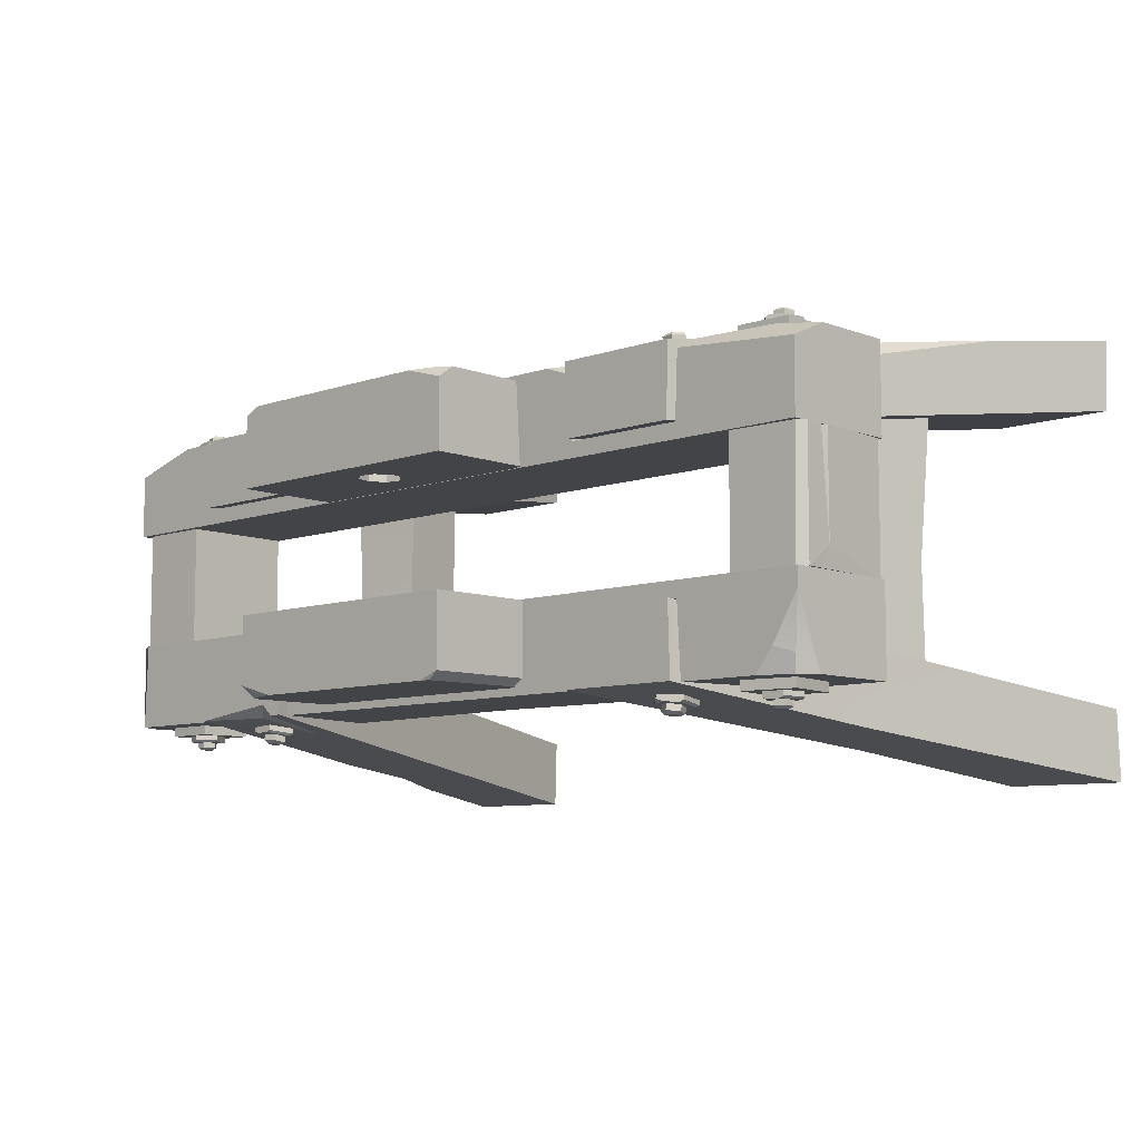
<metadata>
{"format":"obj","ext":"obj","renderer":"f3d","projection":"perspective","resolution":1024,"background":"white","views":[{"elev":-8.2,"azim":-136.2,"up":"+Z"}]}
</metadata>
<code>
v 34.8 39.83 -14.57
v 33.8 39.96 -14.57
v 33.38 39.05 -14.57
v 34.11 38.36 -14.57
v 34.99 38.85 -14.57
v 34.22 39.21 -13.53
v 34.8 39.83 -14.1
v 33.8 39.96 -14.1
v 33.38 39.05 -14.1
v 34.11 38.36 -14.1
v 34.99 38.85 -14.1
v 33.78 40.85 -13.53
v 35.55 40.13 -13.53
v 32.55 39.39 -13.53
v 33.56 37.77 -14.1
v 33.56 37.77 -13.53
v 35.41 38.23 -14.1
v 35.41 38.23 -13.53
v 35.16 39.96 -14.1
v 35.11 40.31 -14.1
v 35.55 40.13 -13.96
v 35.45 38.78 -14.1
v 34.04 40.75 -14.1
v 33.79 40.59 -14.1
v 33.78 40.85 -13.93
v 32.72 39.12 -14.1
v 32.55 39.39 -13.93
v 32.86 39.49 -14.1
v 34.71 38.98 -14.77
v 34.6 39.57 -14.77
v 34.18 38.69 -14.77
v 33.74 39.1 -14.77
v 34 39.65 -14.77
v 34.26 39.19 -14.77
v 24.32 40.45 -14.35
v 23.19 40.23 -14.39
v 23.05 39.1 -14.55
v 24.09 38.62 -14.61
v 24.88 39.45 -14.49
v 23.9 39.4 -13.3
v 24.32 40.37 -13.83
v 23.19 40.16 -13.86
v 23.05 39.03 -14.02
v 24.09 38.54 -14.08
v 24.88 39.37 -13.96
v 22.85 41.02 -13.07
v 25.03 40.86 -13.08
v 22.02 39.02 -13.36
v 23.7 37.71 -14.2
v 23.69 37.62 -13.55
v 25.56 38.85 -14.03
v 25.55 38.76 -13.37
v 24.68 40.63 -13.79
v 24.49 41 -13.74
v 25.03 40.93 -13.57
v 25.41 39.46 -13.95
v 23.17 41.09 -13.73
v 22.95 40.83 -13.77
v 22.85 41.09 -13.53
v 22.31 38.87 -14.05
v 22.03 39.08 -13.82
v 22.33 39.32 -13.99
v 24.53 39.52 -14.71
v 24.2 40.13 -14.63
v 24.06 39.02 -14.79
v 23.43 39.31 -14.75
v 23.52 40 -14.65
v 23.96 39.59 -14.71
v -38.06 -0.1661 18.82
v -37.87 -0.1661 12.7
v -27.3 -0.1661 12.69
v -17.11 44.64 12.71
v -27.62 44.64 12.72
v -27.43 44.64 6.595
v -16.92 44.64 6.592
v -35.09 12.54 17.06
v -29.21 37.7 13.57
v -29.75 28.18 14.89
v -31.11 29.37 13.15
v -27.78 43.02 6.713
v -24.92 10.84 17.29
v -30.13 -0.1661 18.82
v -27.45 -0.1661 17.29
v -28.06 6.92 17.83
v 11.73 52.92 -5.308
v -11.73 52.92 -5.308
v -11.73 43.87 -5.308
v -1e-06 48.39 -5.308
v 0.006758 48.37 -12.1
v 8.212 52.92 -12.1
v 11.73 51.56 -12.1
v 11.73 52.92 -11.08
v 10.22 52.41 -12.1
v -11.34 45.41 -12.1
v -11.25 44.37 -12.1
v -10.76 43.87 -12.1
v -11.73 43.87 -11.42
v -9.919 52.92 -12.1
v -10.73 52.75 -12.1
v -11.73 52.92 -11.42
v 10.96 43.87 -12.1
v 11.73 44.64 -12.1
v 11.73 44.2 -5.308
v 10.96 43.87 -5.308
v 31.71 41.53 -12.73
v 36.41 41.41 -12.73
v 31.71 41.53 -13.53
v 36.41 41.41 -13.53
v 31.59 36.82 -13.53
v 36.29 36.7 -13.53
v 31.59 36.82 -12.73
v 36.29 36.7 -12.73
v -11.73 52.92 5.253
v 11.73 52.92 5.253
v 11.73 43.87 5.253
v -0.9812 49.96 5.253
v 0.3488 50.22 5.253
v 1.536 49.4 5.253
v 1.789 48.04 5.253
v -0.3488 46.57 5.253
v 0.9812 46.83 5.253
v -1.789 48.75 5.253
v -1.536 47.39 5.253
v -0.4228 46.22 12.04
v -0.3488 46.57 11.72
v 1.173 46.53 12.04
v 0.9812 46.83 11.72
v 2.129 47.97 12.04
v 1.789 48.04 11.72
v 1.828 49.59 12.04
v 1.536 49.4 11.72
v -1.173 50.25 12.04
v -0.9812 49.96 11.72
v 0.4228 50.56 12.04
v 0.3488 50.22 11.72
v -1.828 47.2 12.04
v -1.536 47.39 11.72
v -1.789 48.75 11.72
v -8.212 52.92 12.04
v -11.73 51.56 12.04
v -11.73 52.92 11.03
v -10.22 52.41 12.04
v 11.34 45.41 12.04
v 11.25 44.37 12.04
v 10.76 43.87 12.04
v 11.73 43.87 11.37
v 9.919 52.92 12.04
v 10.73 52.75 12.04
v 11.73 52.92 11.37
v -10.96 43.87 12.04
v -11.73 44.64 12.04
v -11.73 44.2 5.253
v -10.96 43.87 5.253
v -2.163 48.74 12.04
v -2.15 48.33 11.81
v -2.326 47.51 12.04
v -6.004 48.28 12.04
v -3.806 48.37 12.04
v -3.72 48.21 11.9
v -3.784 47.88 12.04
v 31.96 17.29 10.27
v 31.96 17.66 -10.21
v 30.79 23.86 9.37
v 30.79 24.22 -9.302
v 24.32 22.7 9.527
v 24.32 23.07 -9.459
v 25.5 16.14 10.45
v 25.5 16.5 -10.38
v 31.84 18.11 2.332
v 30.91 23.39 -1.33
v 24.32 22.95 -3.163
v 25.5 16.31 0.5001
v -23.57 40.53 -14.35
v -24.43 39.79 -14.46
v -23.98 38.74 -14.6
v -22.83 38.84 -14.58
v -22.58 39.95 -14.42
v -23.49 39.4 -13.3
v -23.57 40.46 -13.82
v -24.44 39.71 -13.93
v -23.98 38.66 -14.07
v -22.84 38.76 -14.05
v -22.58 39.88 -13.89
v -25.22 40.28 -13.18
v -23.26 41.23 -13.04
v -24.91 38.13 -13.48
v -22.75 37.85 -14.18
v -22.76 37.76 -13.52
v -21.73 39.77 -13.9
v -21.74 39.67 -13.24
v -23.4 40.86 -13.76
v -23.74 41.08 -13.73
v -23.26 41.3 -13.53
v -22.17 40.21 -13.84
v -24.93 40.51 -13.82
v -24.99 40.18 -13.87
v -25.22 40.34 -13.64
v -24.54 38.16 -14.15
v -24.91 38.2 -13.94
v -24.75 38.56 -14.09
v -22.9 39.85 -14.67
v -23.5 40.2 -14.62
v -23.05 39.17 -14.76
v -23.75 39.11 -14.78
v -24.02 39.75 -14.69
v -23.43 39.62 -14.7
v 27.49 -0.1661 18.82
v 38.06 -0.1661 18.82
v 37.87 -0.1661 12.7
v 27.3 -0.1661 12.69
v 17.11 44.64 12.71
v 27.62 44.64 12.72
v 27.43 44.64 6.595
v 16.92 44.64 6.592
v 25.52 8.299 17.64
v 19.78 32.86 14.24
v 25.73 14.14 16.83
v 24.15 13.96 15.42
v 37.76 1.135 18.64
v 34.93 13.21 16.96
v 35.39 3.982 18.24
v 37.03 4.092 17.09
v -38.77 33.54 12.73
v 38.77 33.54 12.73
v -38.77 43.83 5.232
v 38.77 43.83 5.232
v -38.77 33.54 5.232
v 38.77 33.54 5.232
v -30.35 33.54 12.73
v -19.27 33.54 12.73
v -0.02484 43.83 5.232
v -0.06056 33.54 5.232
v 19.37 33.54 12.73
v 17.06 43.83 12.73
v 30.45 33.54 12.73
v 27.95 43.83 12.73
v -27.59 43.83 6.563
v -16.99 43.83 6.563
v 17 43.83 6.563
v 27.6 43.83 6.563
v 30.11 33.54 7.906
v 19.31 33.54 7.906
v -19.38 33.54 7.906
v -30.09 33.54 7.906
v -0.02484 43.83 12.73
v 0.8378 34.67 12.73
v 38.77 41.26 12.73
v 38.77 43.83 10.86
v 32.19 43.83 12.73
v -38.77 43.83 11.22
v -27.82 43.83 12.12
v -28 43.21 12.73
v -38.77 40.43 12.73
v -36.08 42.48 12.73
v 17.69 40.92 11.29
v -0.03617 40.57 12.73
v 17.42 42.2 12.73
v 18.11 39.14 12.73
v -18.61 36.48 12.27
v -10.88 36.39 12.73
v -18.33 37.6 12.73
v -18.79 35.59 12.73
v -14.36 43.83 12.73
v -16.9 43.83 11.81
v -17.1 42.9 12.73
v -38.61 33.8 -5.23
v -38.61 33.8 5.23
v -39.03 42.78 -5.23
v -39.03 42.78 5.23
v -32.47 43.56 -5.23
v -32.47 43.56 5.23
v -32.05 34.05 -5.23
v -32.05 34.05 5.23
v -38.95 40.33 5.23
v -38.98 41.14 5.23
v -38.97 40.33 -3.485
v -38.04 40.79 5.23
v -38.94 41.43 -5.23
v -38.19 43.35 -5.23
v -38.45 43.34 5.23
v 38.05 33.66 5.23
v 38.05 33.66 -5.23
v 37.9 43.36 5.23
v 37.9 43.36 -5.23
v 31.31 43.27 5.23
v 31.31 43.27 -5.23
v 31.45 33.58 5.23
v 31.45 33.58 -5.23
v -33.4 40.02 -14.57
v -34.35 39.71 -14.57
v -34.35 38.71 -14.57
v -33.4 38.4 -14.57
v -32.81 39.21 -14.57
v -33.66 39.21 -13.53
v -33.4 40.02 -14.1
v -34.35 39.71 -14.1
v -34.35 38.71 -14.1
v -33.4 38.4 -14.1
v -32.81 39.21 -14.1
v -34.75 40.51 -13.53
v -32.85 40.61 -13.53
v -35.25 38.67 -13.53
v -33.65 37.63 -14.1
v -33.65 37.63 -13.53
v -32.17 38.83 -14.1
v -32.17 38.83 -13.53
v -33.12 40.29 -14.1
v -33.33 40.59 -14.1
v -32.85 40.61 -13.96
v -32.36 39.34 -14.1
v -34.48 40.52 -14.1
v -34.64 40.28 -14.1
v -34.75 40.51 -13.93
v -34.97 38.49 -14.1
v -35.25 38.67 -13.93
v -35.01 38.89 -14.1
v -33.12 39.21 -14.77
v -33.47 39.7 -14.77
v -33.47 38.72 -14.77
v -34.05 38.91 -14.77
v -34.05 39.51 -14.77
v -33.62 39.21 -14.77
v 27.49 -0.1661 -18.82
v 38.06 -0.1661 -18.82
v 37.87 -0.1661 -12.7
v 27.3 -0.1661 -12.69
v 17.11 44.64 -12.71
v 27.62 44.64 -12.72
v 27.43 44.64 -6.595
v 16.92 44.64 -6.592
v 18.26 44.64 -12.71
v 21.33 43.08 -12.71
v 19.33 44.64 -11.73
v 21.86 36.33 -13.76
v 35.73 9.8 -17.44
v 32.63 23.08 -15.6
v 32.98 15.83 -16.6
v 34.27 15.88 -15.35
v 38.77 33.54 -12.73
v -38.77 33.54 -12.73
v -38.77 43.83 -5.232
v 38.77 33.54 -5.232
v -38.77 33.54 -5.232
v 30.35 33.54 -12.73
v 27.85 43.83 -12.73
v 19.27 33.54 -12.73
v 16.89 43.83 -12.73
v 0.02484 43.83 -5.232
v 0.06056 33.54 -5.232
v -19.37 33.54 -12.73
v -17.06 43.83 -12.73
v -30.45 33.54 -12.73
v -27.95 43.83 -12.73
v 27.59 43.83 -6.563
v 16.99 43.83 -6.563
v -17 43.83 -6.563
v -27.6 43.83 -6.563
v -30.11 33.54 -7.906
v -19.31 33.54 -7.906
v 19.38 33.54 -7.906
v 30.09 33.54 -7.906
v 0.02484 43.83 -12.73
v -1.543 34.66 -12.73
v -34.89 43.83 -12.73
v -38.77 41.35 -12.73
v -36.46 43.83 -10.74
v -37.57 42.67 -12.73
v -37.81 42.9 -11.22
v -38.77 43.83 -6.82
v 38.77 41.84 -12.73
v 37.74 43.83 -12.73
v 37.45 43.83 -5.232
v 38.77 43.17 -5.232
v -27.49 -0.1661 -18.82
v -38.06 -0.1661 -18.82
v -37.87 -0.1661 -12.7
v -27.3 -0.1661 -12.69
v -17.11 44.64 -12.71
v -27.62 44.64 -12.72
v -27.43 44.64 -6.595
v -16.92 44.64 -6.592
v -24.5 17.22 -16.41
v -30.95 25.68 -15.24
v -31.16 28.55 -8.719
v -22.68 19.62 -9.952
v -31.96 18.81 -10.06
v -31.96 17.66 10.21
v -30.79 25.38 -9.161
v -30.79 24.22 9.302
v -24.32 24.23 -9.316
v -24.32 23.07 9.456
v -25.5 17.66 -10.23
v -25.5 16.5 10.38
v -31.86 18.91 -1.58
v -30.89 24.13 1.509
v -24.32 23.53 2.019
v -25.5 17.18 -1.734
v -34.8 39.83 14.57
v -33.8 39.96 14.57
v -33.38 39.05 14.57
v -34.11 38.36 14.57
v -34.99 38.85 14.57
v -34.22 39.21 13.53
v -34.8 39.83 14.1
v -33.8 39.96 14.1
v -33.38 39.05 14.1
v -34.11 38.36 14.1
v -34.99 38.85 14.1
v -33.78 40.85 13.53
v -35.55 40.13 13.53
v -32.55 39.39 13.53
v -33.56 37.77 14.1
v -33.56 37.77 13.53
v -35.41 38.23 14.1
v -35.41 38.23 13.53
v -35.16 39.96 14.1
v -35.11 40.31 14.1
v -35.55 40.13 13.96
v -35.45 38.78 14.1
v -34.04 40.75 14.1
v -33.79 40.59 14.1
v -33.78 40.85 13.93
v -32.72 39.12 14.1
v -32.55 39.39 13.93
v -32.86 39.49 14.1
v -34.71 38.98 14.77
v -34.6 39.57 14.77
v -34.18 38.69 14.77
v -33.74 39.1 14.77
v -34 39.65 14.77
v -34.26 39.19 14.77
v 33.4 40.02 14.57
v 34.35 39.71 14.57
v 34.35 38.71 14.57
v 33.4 38.4 14.57
v 32.81 39.21 14.57
v 33.66 39.21 13.53
v 33.4 40.02 14.1
v 34.35 39.71 14.1
v 34.35 38.71 14.1
v 33.4 38.4 14.1
v 32.81 39.21 14.1
v 34.75 40.51 13.53
v 32.85 40.61 13.53
v 35.25 38.67 13.53
v 33.65 37.63 14.1
v 33.65 37.63 13.53
v 32.17 38.83 14.1
v 32.17 38.83 13.53
v 33.12 40.29 14.1
v 33.33 40.59 14.1
v 32.85 40.61 13.96
v 32.36 39.34 14.1
v 34.48 40.52 14.1
v 34.64 40.28 14.1
v 34.75 40.51 13.93
v 34.97 38.49 14.1
v 35.25 38.67 13.93
v 35.01 38.89 14.1
v 33.12 39.21 14.77
v 33.47 39.7 14.77
v 33.47 38.72 14.77
v 34.05 38.91 14.77
v 34.05 39.51 14.77
v 33.62 39.21 14.77
v 36.43 41.09 12.73
v 31.77 41.79 12.73
v 36.43 41.09 13.53
v 31.77 41.79 13.53
v 35.73 36.43 13.53
v 31.07 37.13 13.53
v 35.73 36.43 12.73
v 31.07 37.13 12.73
v -31.71 41.53 12.73
v -36.41 41.41 12.73
v -31.71 41.53 13.53
v -36.41 41.41 13.53
v -31.59 36.82 13.53
v -36.29 36.7 13.53
v -31.59 36.82 12.73
v -36.29 36.7 12.73
v -36.43 41.09 -12.73
v -31.77 41.79 -12.73
v -36.43 41.09 -13.53
v -31.77 41.79 -13.53
v -35.73 36.43 -13.53
v -31.07 37.13 -13.53
v -35.73 36.43 -12.73
v -31.07 37.13 -12.73
v 23.57 40.53 14.35
v 24.43 39.79 14.46
v 23.98 38.74 14.6
v 22.83 38.84 14.58
v 22.58 39.95 14.42
v 23.49 39.4 13.3
v 23.57 40.46 13.82
v 24.44 39.71 13.93
v 23.98 38.66 14.07
v 22.84 38.76 14.05
v 22.58 39.88 13.89
v 25.22 40.28 13.18
v 23.26 41.23 13.04
v 24.91 38.13 13.48
v 22.75 37.85 14.18
v 22.76 37.76 13.52
v 21.73 39.77 13.9
v 21.74 39.67 13.24
v 23.4 40.86 13.76
v 23.74 41.08 13.73
v 23.26 41.3 13.53
v 22.17 40.21 13.84
v 24.93 40.51 13.82
v 24.99 40.18 13.87
v 25.22 40.34 13.64
v 24.54 38.16 14.15
v 24.91 38.2 13.94
v 24.75 38.56 14.09
v 22.9 39.85 14.67
v 23.5 40.2 14.62
v 23.05 39.17 14.76
v 23.75 39.11 14.78
v 24.02 39.75 14.69
v 23.43 39.62 14.7
v -24.32 40.45 14.35
v -23.19 40.23 14.39
v -23.05 39.1 14.55
v -24.09 38.62 14.61
v -24.88 39.45 14.49
v -23.9 39.4 13.3
v -24.32 40.37 13.83
v -23.19 40.16 13.86
v -23.05 39.03 14.02
v -24.09 38.54 14.08
v -24.88 39.37 13.96
v -22.85 41.02 13.07
v -25.03 40.86 13.08
v -22.02 39.02 13.36
v -23.7 37.71 14.2
v -23.69 37.62 13.55
v -25.56 38.85 14.03
v -25.55 38.76 13.37
v -24.68 40.63 13.79
v -24.49 41 13.74
v -25.03 40.93 13.57
v -25.41 39.46 13.95
v -23.17 41.09 13.73
v -22.95 40.83 13.77
v -22.85 41.09 13.53
v -22.31 38.87 14.05
v -22.03 39.08 13.82
v -22.33 39.32 13.99
v -24.53 39.52 14.71
v -24.2 40.13 14.63
v -24.06 39.02 14.79
v -23.43 39.31 14.75
v -23.52 40 14.65
v -23.96 39.59 14.71
f 25 27 14 12
f 15 17 18 16
f 1 2 8 7
f 2 3 9 8
f 3 4 10 9
f 4 5 11 10
f 5 1 7 11
f 6 13 12
f 8 9 28 24
f 6 12 14
f 9 10 15 26 28
f 6 14 16
f 10 11 17 15
f 6 16 18
f 22 19 21
f 6 18 13
f 11 7 19 22 17
f 7 8 24 23 20 19
f 21 20 23 25 12 13
f 17 22 21 13 18
f 21 19 20
f 27 26 15 16 14
f 25 24 28 27
f 23 24 25
f 26 27 28
f 1 5 29 30
f 5 4 31 29
f 4 3 32 31
f 3 2 33 32
f 2 1 30 33
f 30 29 34
f 29 31 34
f 31 32 34
f 32 33 34
f 33 30 34
f 59 61 48 46
f 49 51 52 50
f 35 36 42 41
f 36 37 43 42
f 37 38 44 43
f 38 39 45 44
f 39 35 41 45
f 40 47 46
f 42 43 62 58
f 40 46 48
f 43 44 49 60 62
f 40 48 50
f 44 45 51 49
f 40 50 52
f 56 53 55
f 40 52 47
f 45 41 53 56 51
f 41 42 58 57 54 53
f 55 54 57 59 46 47
f 51 56 55 47 52
f 55 53 54
f 61 60 49 50 48
f 59 58 62 61
f 57 58 59
f 60 61 62
f 35 39 63 64
f 39 38 65 63
f 38 37 66 65
f 37 36 67 66
f 36 35 64 67
f 64 63 68
f 63 65 68
f 65 66 68
f 66 67 68
f 67 64 68
f 78 72 73 77
f 70 79 80
f 71 70 80 75
f 73 72 75 74
f 84 83 81
f 77 79 78
f 78 79 76
f 70 69 76 79
f 80 79 77 73 74
f 75 80 74
f 76 84 78
f 69 70 71 83 82
f 81 71 75 72
f 78 84 81 72
f 84 82 83
f 69 82 84 76
f 81 83 71
f 101 104 87 97 96
f 100 97 87 86
f 93 92 91
f 85 86 88
f 86 87 88
f 88 104 103
f 87 104 88
f 89 102 101 96 95
f 89 95 94 99
f 92 90 85
f 103 102 91 92 85
f 93 90 92
f 99 98 90 93 89
f 94 97 100 99
f 94 95 97
f 98 99 100
f 97 95 96
f 86 98 100
f 85 90 98 86
f 103 85 88
f 101 102 103 104
f 93 102 89
f 93 91 102
f 105 106 108 107
f 107 108 110 109
f 109 110 112 111
f 111 112 106 105
f 106 112 110 108
f 111 105 107 109
f 150 153 115 146 145
f 149 146 115 114
f 142 141 140
f 122 113 116
f 117 114 118
f 113 114 117 116
f 121 119 115
f 114 115 119 118
f 123 120 153 152
f 115 153 120 121
f 124 125 137 136
f 125 124 126 127
f 127 126 128 129
f 129 128 130 131
f 131 130 134 135
f 132 133 135 134
f 158 159 155 154
f 150 124 136 151
f 126 144 143 128
f 134 130 148
f 143 148 130 128
f 127 129 119 121
f 129 131 118 119
f 131 135 117 118
f 135 133 116 117
f 133 138 122 116
f 138 137 123 122
f 137 125 120 123
f 125 127 121 120
f 141 139 113
f 152 151 140 141 113
f 142 139 141
f 148 147 139 142 132 134
f 143 146 149 148
f 143 144 146
f 147 148 149
f 146 144 145
f 114 147 149
f 113 139 147 114
f 150 145 144 126 124
f 152 113 122 123
f 150 151 152 153
f 160 151 136 156
f 155 137 138
f 133 132 154 138
f 142 158 154 132
f 159 160 156 155
f 138 154 155
f 136 137 156
f 156 137 155
f 157 158 142
f 157 159 158
f 157 160 159
f 157 151 160
f 142 140 151 157
f 161 169 170 163
f 163 170 171 165
f 165 171 172 167
f 167 172 169 161
f 162 168 166 164
f 167 161 163 165
f 170 169 162 164
f 171 170 164 166
f 172 171 166 168
f 169 172 168 162
f 197 199 186 184
f 187 189 190 188
f 173 174 180 179
f 174 175 181 180
f 175 176 182 181
f 176 177 183 182
f 177 173 179 183
f 178 185 184
f 180 181 200 196
f 178 184 186
f 181 182 187 198 200
f 178 186 188
f 182 183 189 187
f 178 188 190
f 194 191 193
f 178 190 185
f 183 179 191 194 189
f 179 180 196 195 192 191
f 193 192 195 197 184 185
f 189 194 193 185 190
f 193 191 192
f 199 198 187 188 186
f 197 196 200 199
f 195 196 197
f 198 199 200
f 173 177 201 202
f 177 176 203 201
f 176 175 204 203
f 175 174 205 204
f 174 173 202 205
f 202 201 206
f 201 203 206
f 203 204 206
f 204 205 206
f 205 202 206
f 208 219 221 207
f 209 213 222
f 210 214 213 209
f 218 214 210
f 212 213 214 211
f 208 207 210 209
f 215 217 218
f 217 216 218
f 219 222 221
f 222 220 221
f 221 220 212 217
f 221 217 215 207
f 212 211 216 217
f 218 216 211 214
f 207 215 218 210
f 209 222 219 208
f 213 212 220 222
f 225 237 238 231
f 227 225 231 232
f 243 244 227 232
f 258 256 246 233
f 239 231 245 234
f 246 232 242 233
f 231 239 240 226
f 232 231 226 228
f 241 242 232 228
f 249 247 248
f 250 251 237 225
f 235 241 228 224
f 227 244 229 223
f 254 250 253
f 261 259 260
f 238 237 244 243
f 237 251 252 229 244
f 236 240 241 235
f 240 239 242 241
f 255 258 233 242
f 243 232 246 230
f 236 235 224 247 249
f 224 228 226 248 247
f 226 240 236 249 248
f 250 254 252 251
f 225 227 223 253 250
f 223 229 252 254 253
f 239 255 242
f 239 234 257 255
f 245 256 257 234
f 257 256 255
f 255 256 258
f 243 259 238
f 260 259 262
f 265 263 264
f 262 259 243 230
f 246 260 262 230
f 256 263 260 246
f 263 256 245
f 245 231 238 264 263
f 265 264 259 261
f 263 265 261 260
f 259 264 238
f 266 267 274 276
f 279 280 271 270
f 270 271 273 272
f 272 273 267 266
f 272 266 278 270
f 277 276 274
f 277 273 271
f 280 277 271
f 275 276 277
f 268 276 275 269
f 266 276 278
f 267 273 277 274
f 278 276 268
f 279 278 268
f 268 269 280 279
f 275 277 280 269
f 270 278 279
f 281 282 284 283
f 283 284 286 285
f 285 286 288 287
f 287 288 282 281
f 282 288 286 284
f 287 281 283 285
f 313 315 302 300
f 303 305 306 304
f 289 290 296 295
f 290 291 297 296
f 291 292 298 297
f 292 293 299 298
f 293 289 295 299
f 294 301 300
f 296 297 316 312
f 294 300 302
f 297 298 303 314 316
f 294 302 304
f 298 299 305 303
f 294 304 306
f 310 307 309
f 294 306 301
f 299 295 307 310 305
f 295 296 312 311 308 307
f 309 308 311 313 300 301
f 305 310 309 301 306
f 309 307 308
f 315 314 303 304 302
f 313 312 316 315
f 311 312 313
f 314 315 316
f 289 293 317 318
f 293 292 319 317
f 292 291 320 319
f 291 290 321 320
f 290 289 318 321
f 318 317 322
f 317 319 322
f 319 320 322
f 320 321 322
f 321 318 322
f 324 323 337 335
f 325 338 329
f 326 325 329 330
f 323 326 330 327
f 328 333 329
f 324 325 326 323
f 332 334 333
f 334 331 333
f 330 333 331 327
f 329 333 330
f 336 338 337
f 337 338 335
f 325 324 335 338
f 329 338 336 328
f 337 334 328 336
f 334 323 327 331
f 337 323 334
f 328 334 332
f 328 332 333
f 371 344 345
f 349 372 348
f 360 361 342 349
f 362 363 350 351
f 356 348 362 351
f 363 349 359 350
f 348 356 357 341
f 349 348 341 343
f 358 359 349 343
f 372 371 345 354
f 352 358 343 340
f 342 361 344 339
f 370 373 342 339
f 347 355 360 346
f 355 354 361 360
f 354 345 344 361
f 353 357 358 352
f 357 356 359 358
f 356 351 350 359
f 362 348 355 347
f 347 346 363 362
f 360 349 363 346
f 341 357 366 369
f 367 352 340 365
f 369 343 341
f 353 352 367 364
f 366 357 353 364
f 368 366 364 367
f 365 368 367
f 369 366 368
f 369 368 365
f 340 343 369 365
f 372 354 355 348
f 373 371 372
f 370 371 373
f 342 373 372 349
f 339 344 371 370
f 375 383 382 374
f 376 384 383 375
f 377 385 384 376
f 374 382 385 377
f 379 380 381 378
f 375 374 377 376
f 383 379 378 382
f 384 380 379 383
f 385 381 380 384
f 382 378 381 385
f 386 394 395 388
f 388 395 396 390
f 390 396 397 392
f 392 397 394 386
f 387 393 391 389
f 392 386 388 390
f 395 394 387 389
f 396 395 389 391
f 397 396 391 393
f 394 397 393 387
f 422 424 411 409
f 412 414 415 413
f 398 399 405 404
f 399 400 406 405
f 400 401 407 406
f 401 402 408 407
f 402 398 404 408
f 403 410 409
f 405 406 425 421
f 403 409 411
f 406 407 412 423 425
f 403 411 413
f 407 408 414 412
f 403 413 415
f 419 416 418
f 403 415 410
f 408 404 416 419 414
f 404 405 421 420 417 416
f 418 417 420 422 409 410
f 414 419 418 410 415
f 418 416 417
f 424 423 412 413 411
f 422 421 425 424
f 420 421 422
f 423 424 425
f 398 402 426 427
f 402 401 428 426
f 401 400 429 428
f 400 399 430 429
f 399 398 427 430
f 427 426 431
f 426 428 431
f 428 429 431
f 429 430 431
f 430 427 431
f 456 458 445 443
f 446 448 449 447
f 432 433 439 438
f 433 434 440 439
f 434 435 441 440
f 435 436 442 441
f 436 432 438 442
f 437 444 443
f 439 440 459 455
f 437 443 445
f 440 441 446 457 459
f 437 445 447
f 441 442 448 446
f 437 447 449
f 453 450 452
f 437 449 444
f 442 438 450 453 448
f 438 439 455 454 451 450
f 452 451 454 456 443 444
f 448 453 452 444 449
f 452 450 451
f 458 457 446 447 445
f 456 455 459 458
f 454 455 456
f 457 458 459
f 432 436 460 461
f 436 435 462 460
f 435 434 463 462
f 434 433 464 463
f 433 432 461 464
f 461 460 465
f 460 462 465
f 462 463 465
f 463 464 465
f 464 461 465
f 466 467 469 468
f 468 469 471 470
f 470 471 473 472
f 472 473 467 466
f 467 473 471 469
f 472 466 468 470
f 474 475 477 476
f 476 477 479 478
f 478 479 481 480
f 480 481 475 474
f 475 481 479 477
f 480 474 476 478
f 482 483 485 484
f 484 485 487 486
f 486 487 489 488
f 488 489 483 482
f 483 489 487 485
f 488 482 484 486
f 514 516 503 501
f 504 506 507 505
f 490 491 497 496
f 491 492 498 497
f 492 493 499 498
f 493 494 500 499
f 494 490 496 500
f 495 502 501
f 497 498 517 513
f 495 501 503
f 498 499 504 515 517
f 495 503 505
f 499 500 506 504
f 495 505 507
f 511 508 510
f 495 507 502
f 500 496 508 511 506
f 496 497 513 512 509 508
f 510 509 512 514 501 502
f 506 511 510 502 507
f 510 508 509
f 516 515 504 505 503
f 514 513 517 516
f 512 513 514
f 515 516 517
f 490 494 518 519
f 494 493 520 518
f 493 492 521 520
f 492 491 522 521
f 491 490 519 522
f 519 518 523
f 518 520 523
f 520 521 523
f 521 522 523
f 522 519 523
f 548 550 537 535
f 538 540 541 539
f 524 525 531 530
f 525 526 532 531
f 526 527 533 532
f 527 528 534 533
f 528 524 530 534
f 529 536 535
f 531 532 551 547
f 529 535 537
f 532 533 538 549 551
f 529 537 539
f 533 534 540 538
f 529 539 541
f 545 542 544
f 529 541 536
f 534 530 542 545 540
f 530 531 547 546 543 542
f 544 543 546 548 535 536
f 540 545 544 536 541
f 544 542 543
f 550 549 538 539 537
f 548 547 551 550
f 546 547 548
f 549 550 551
f 524 528 552 553
f 528 527 554 552
f 527 526 555 554
f 526 525 556 555
f 525 524 553 556
f 553 552 557
f 552 554 557
f 554 555 557
f 555 556 557
f 556 553 557

</code>
